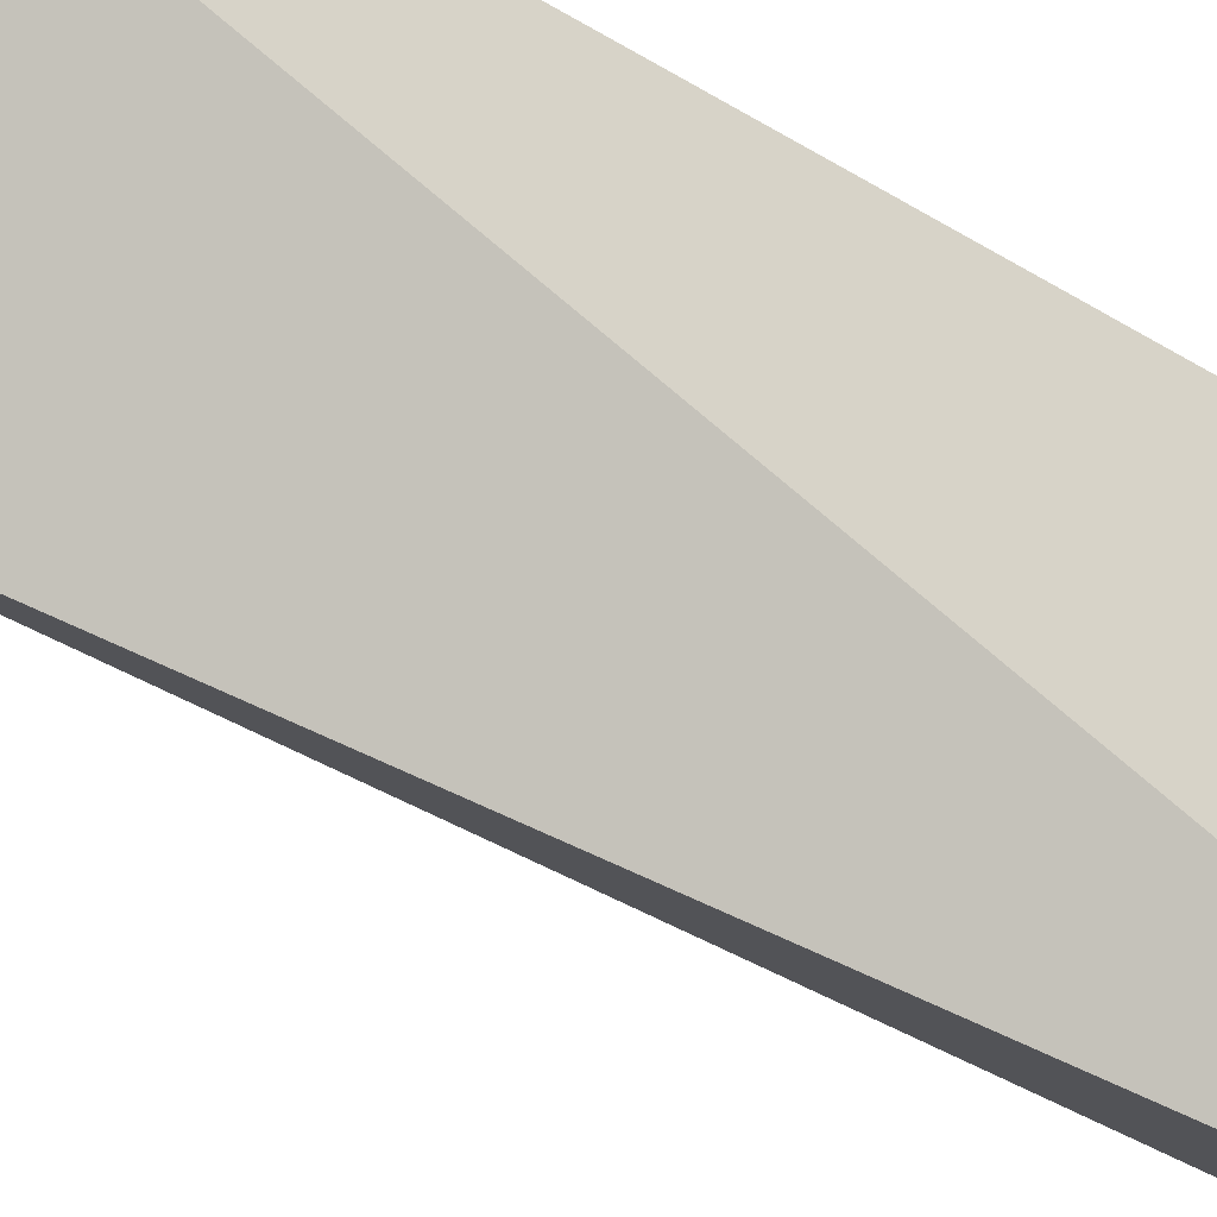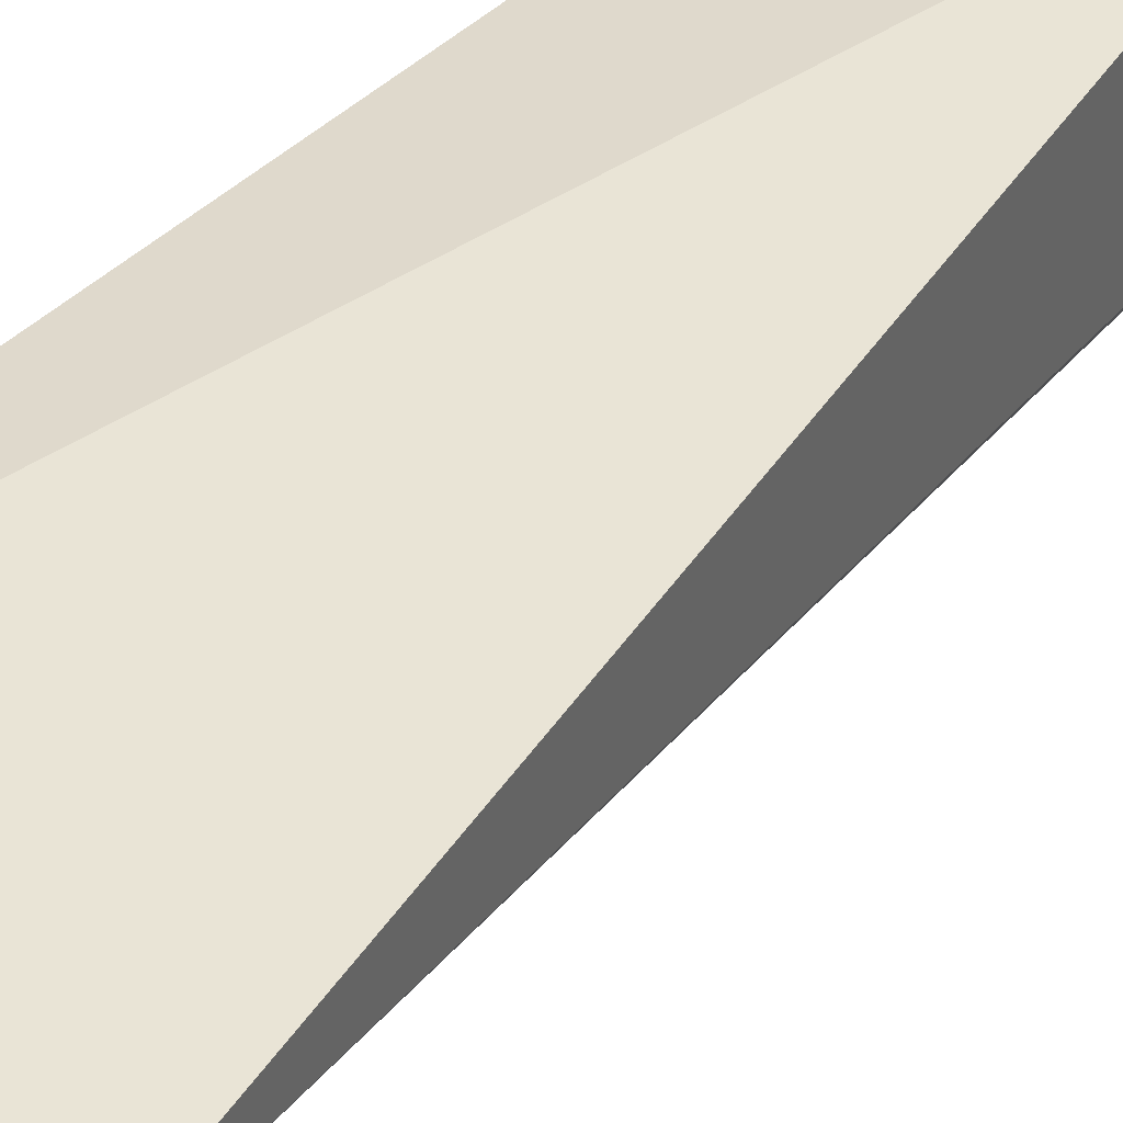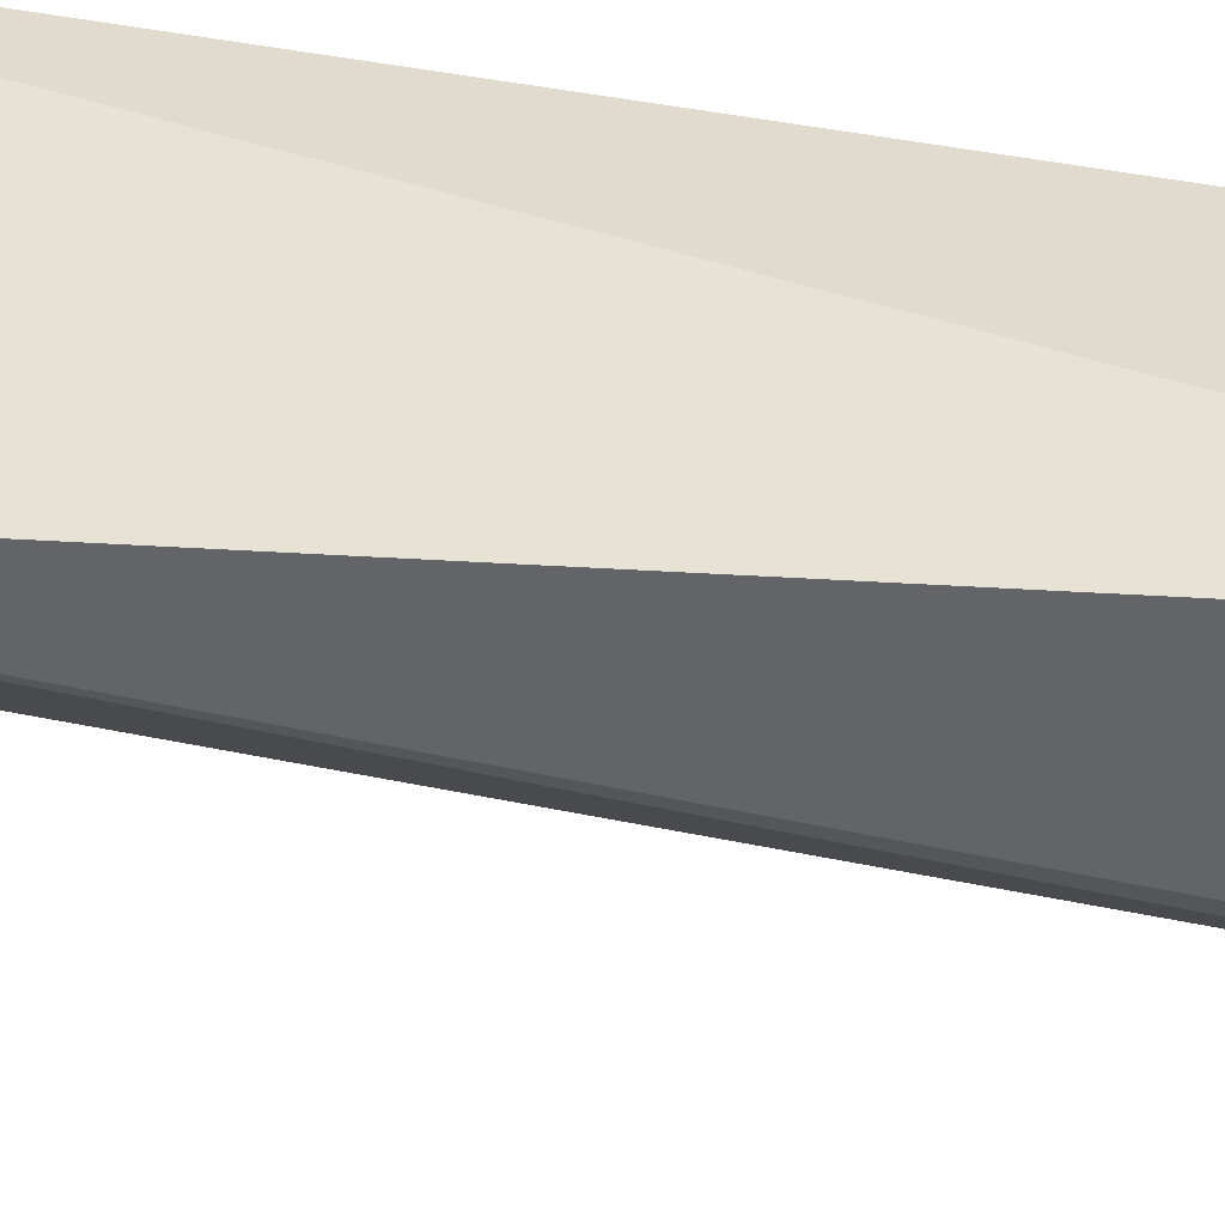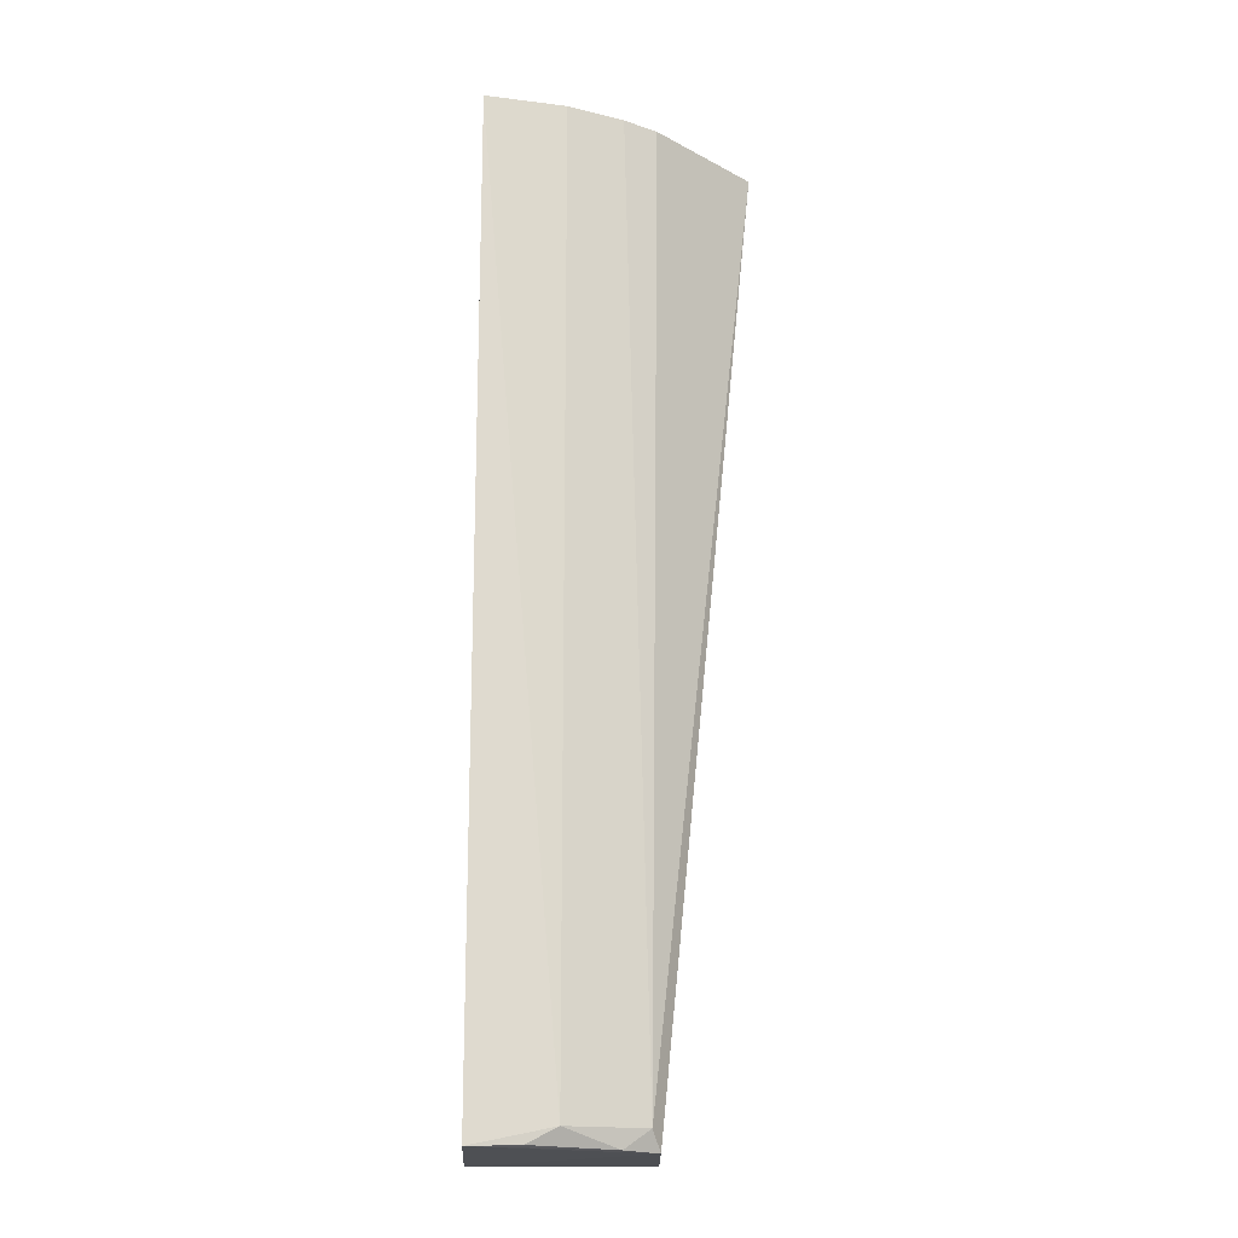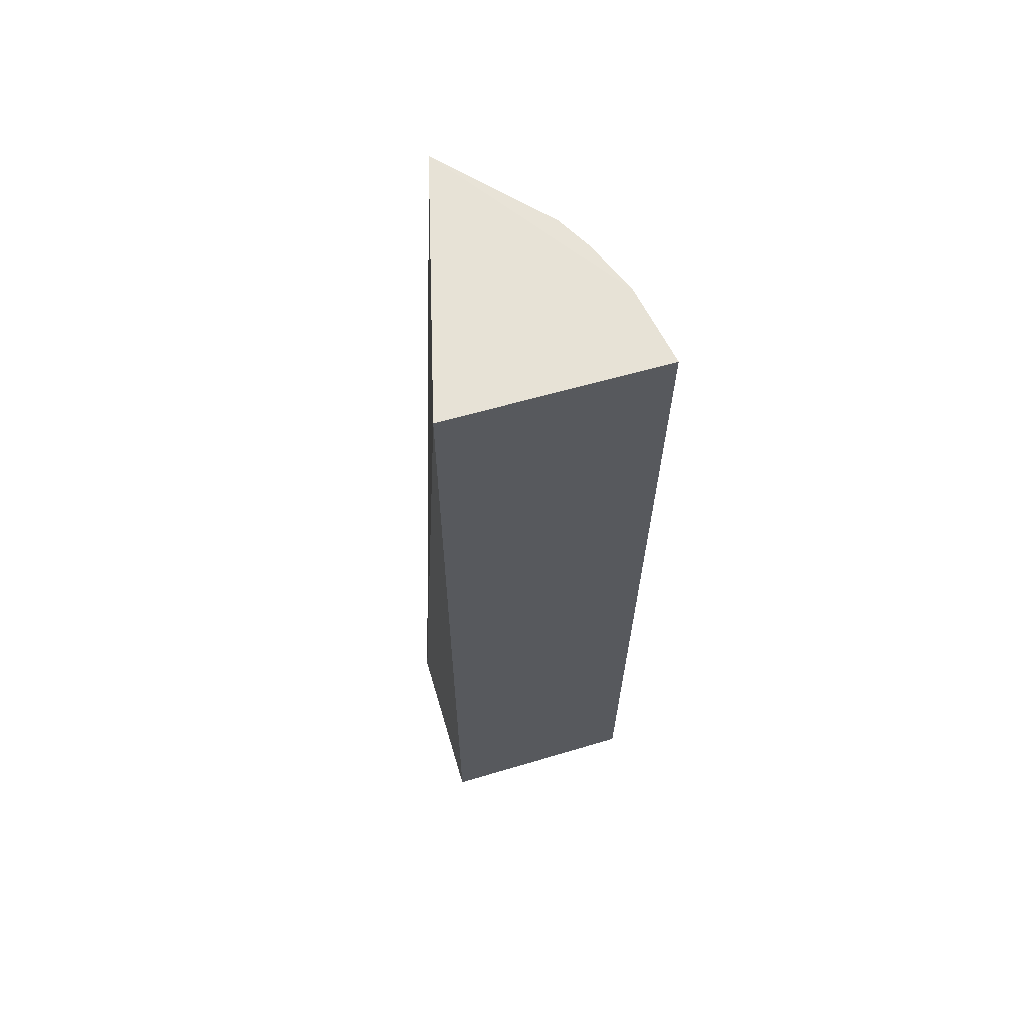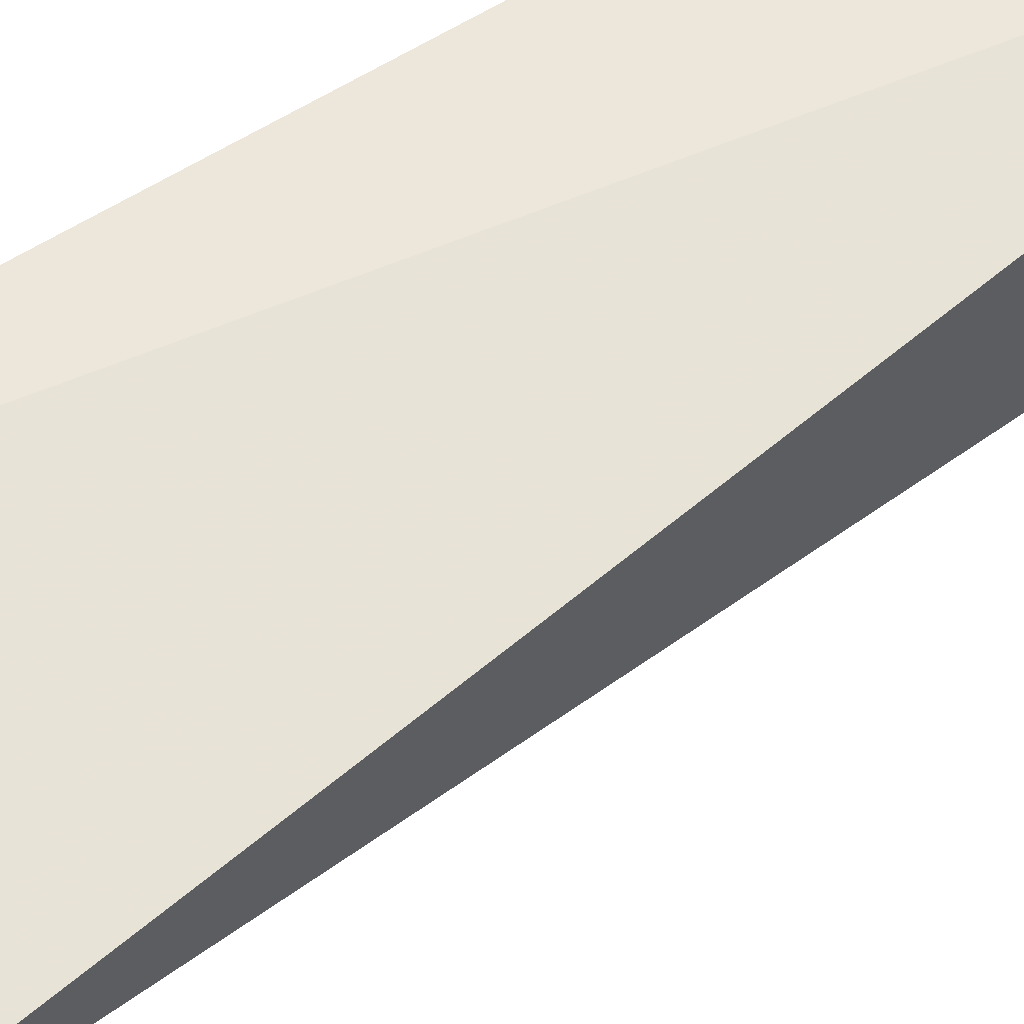
<metadata>
{"format":"obj","ext":"obj","renderer":"f3d","projection":"perspective","resolution":1024,"background":"white","views":[{"elev":76.7,"azim":120.3,"up":"+Y"},{"elev":32.3,"azim":33.2,"up":"+Y"},{"elev":33.7,"azim":106.8,"up":"+Y"},{"elev":-18.9,"azim":-3.1,"up":"+Z"},{"elev":63.6,"azim":-106.5,"up":"+Z"},{"elev":50.3,"azim":53.5,"up":"+Y"}]}
</metadata>
<code>
v 0.0405 -0.03175 0.1325
v 0.02696 -0.04414 0.1323
v 0.02562 -0.04558 0.003546
v 0.004311 -0.02237 0.001151
v 0.004339 -0.02236 0.1323
v 0.02801 -0.02237 0.001299
v 0.004162 -0.05158 0.1323
v 0.02671 -0.04371 0.0009434
v 0.01496 -0.04962 0.1323
v 0.004462 -0.05062 0.001052
v 0.02247 -0.04665 0.1323
v 0.01516 -0.04984 0.003348
v 0.01119 -0.04994 0.001284
v 0.0222 -0.04631 0.001069
f 1 2 3
f 6 5 1
f 6 4 5
f 7 1 5
f 7 5 4
f 8 6 1
f 8 1 3
f 8 4 6
f 9 1 7
f 10 7 4
f 10 4 8
f 11 3 2
f 11 2 1
f 11 1 9
f 12 9 7
f 12 7 10
f 12 11 9
f 12 3 11
f 13 12 10
f 14 8 3
f 14 3 12
f 14 12 13
f 14 13 10
f 14 10 8

</code>
